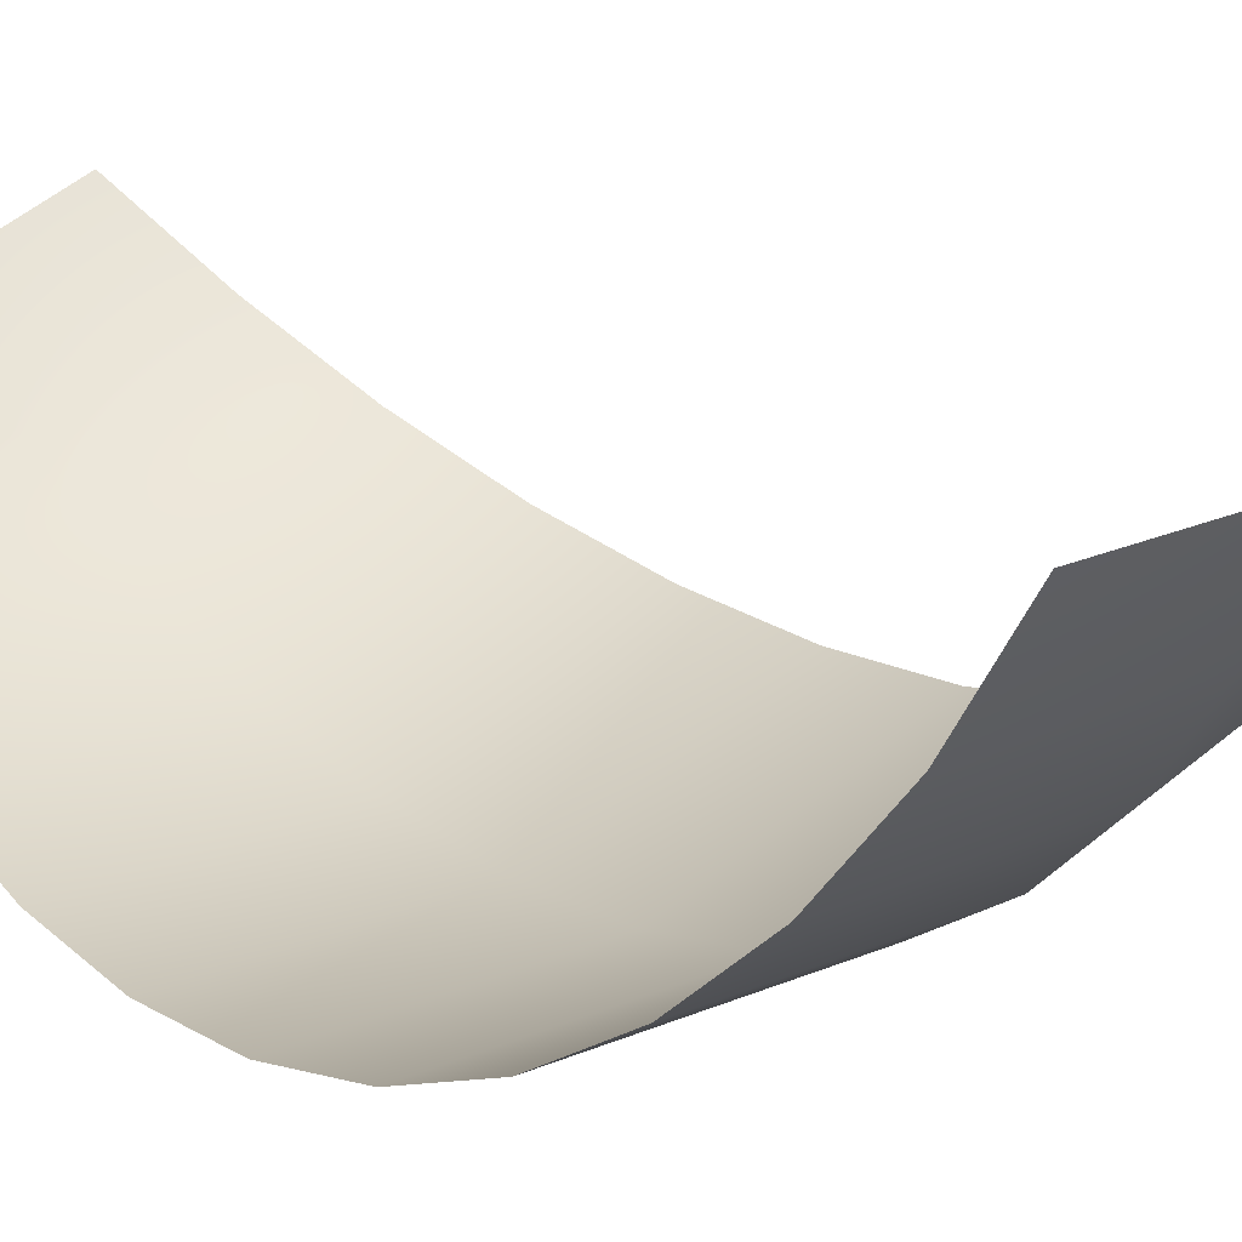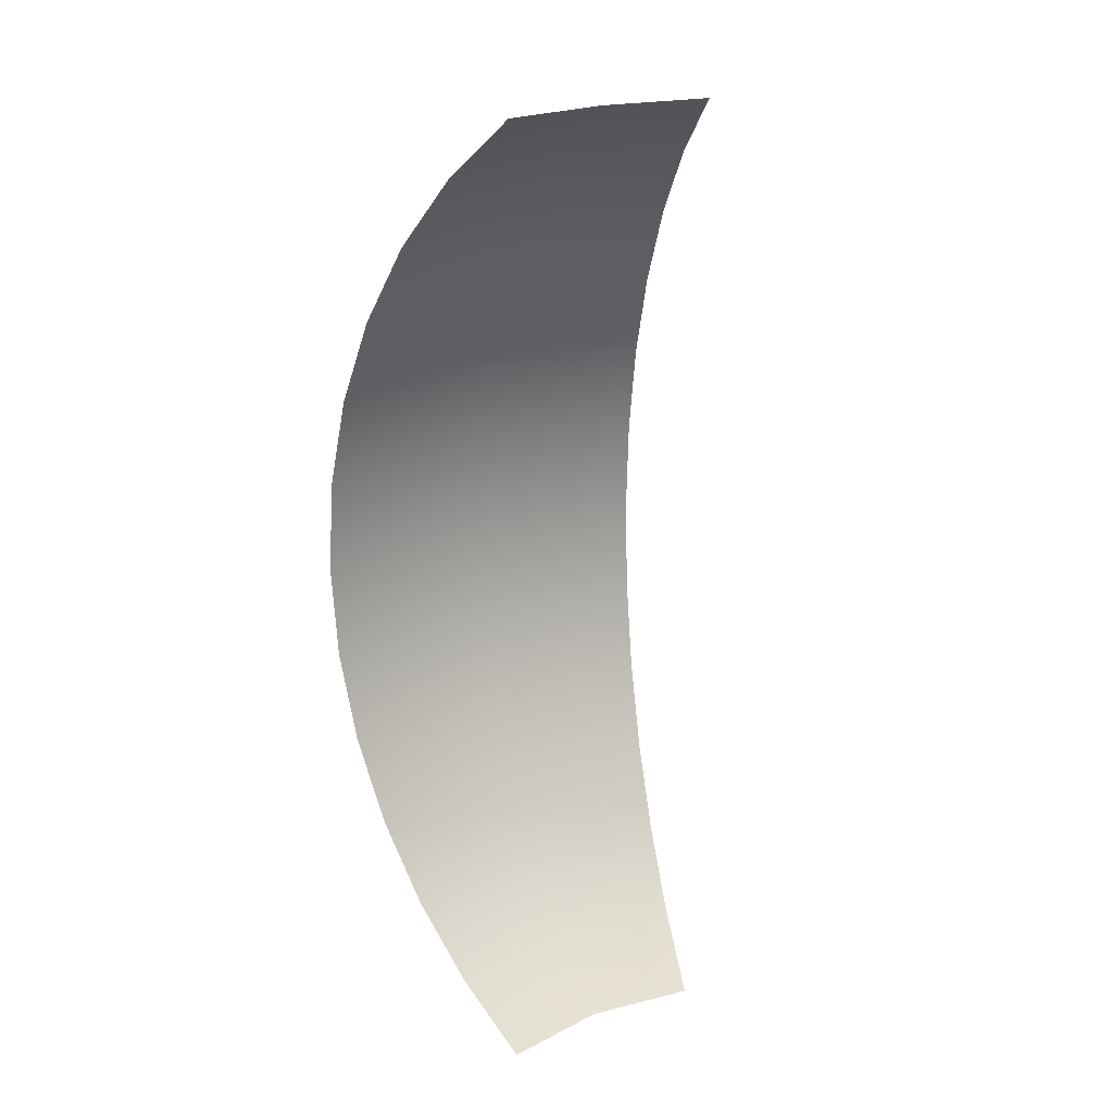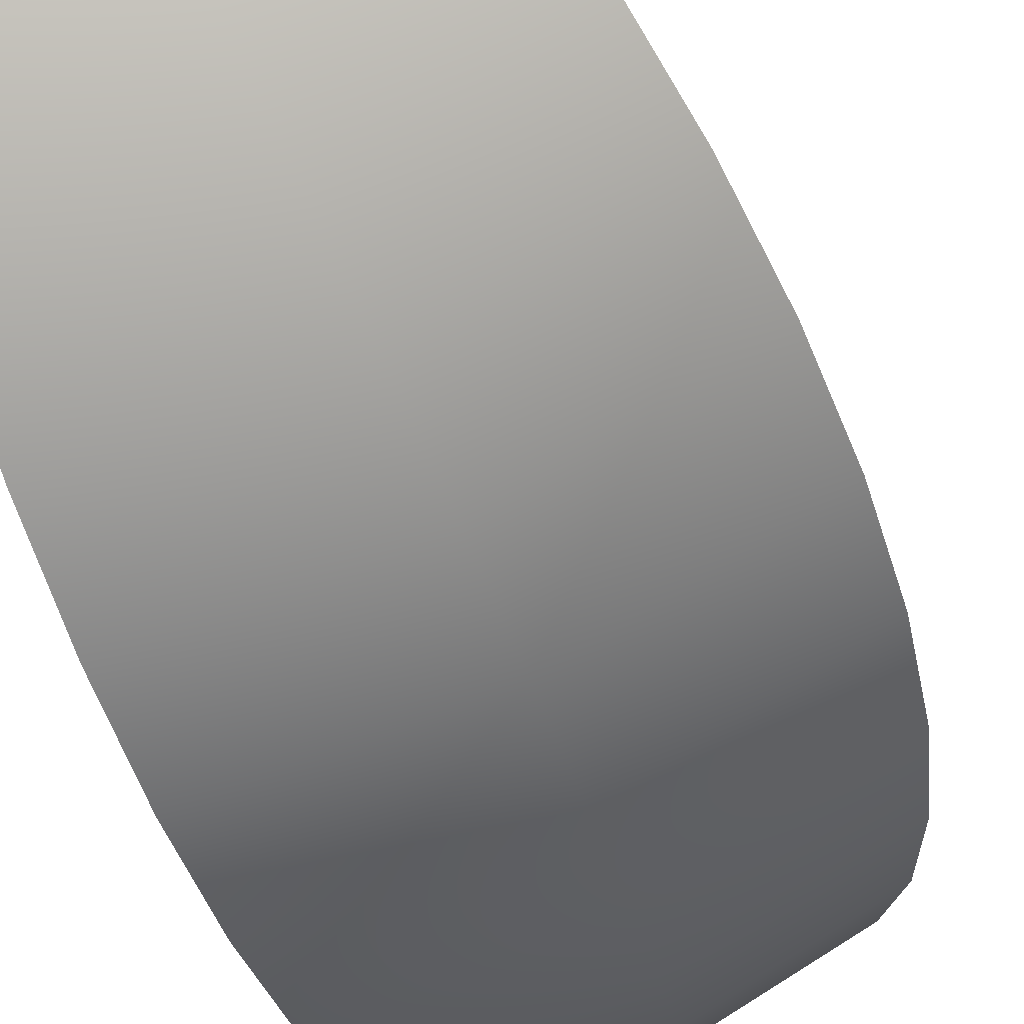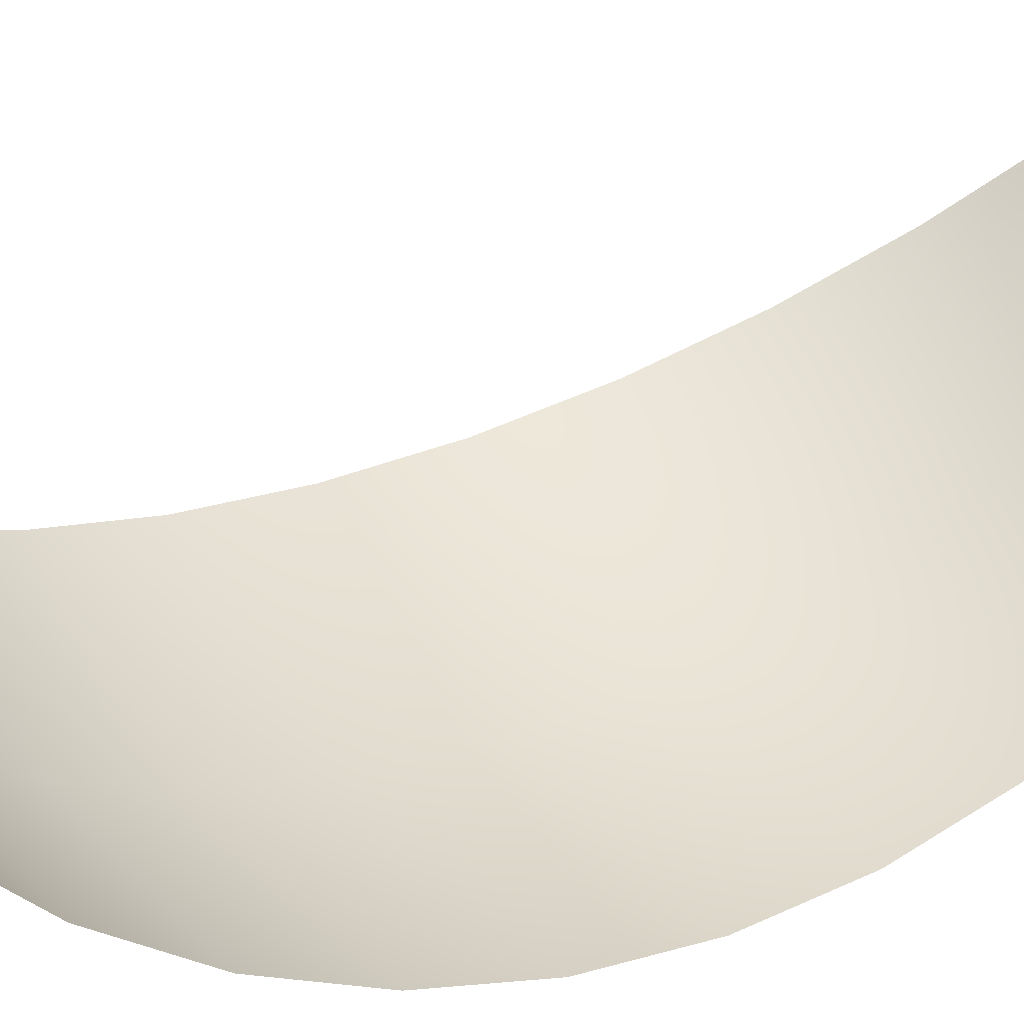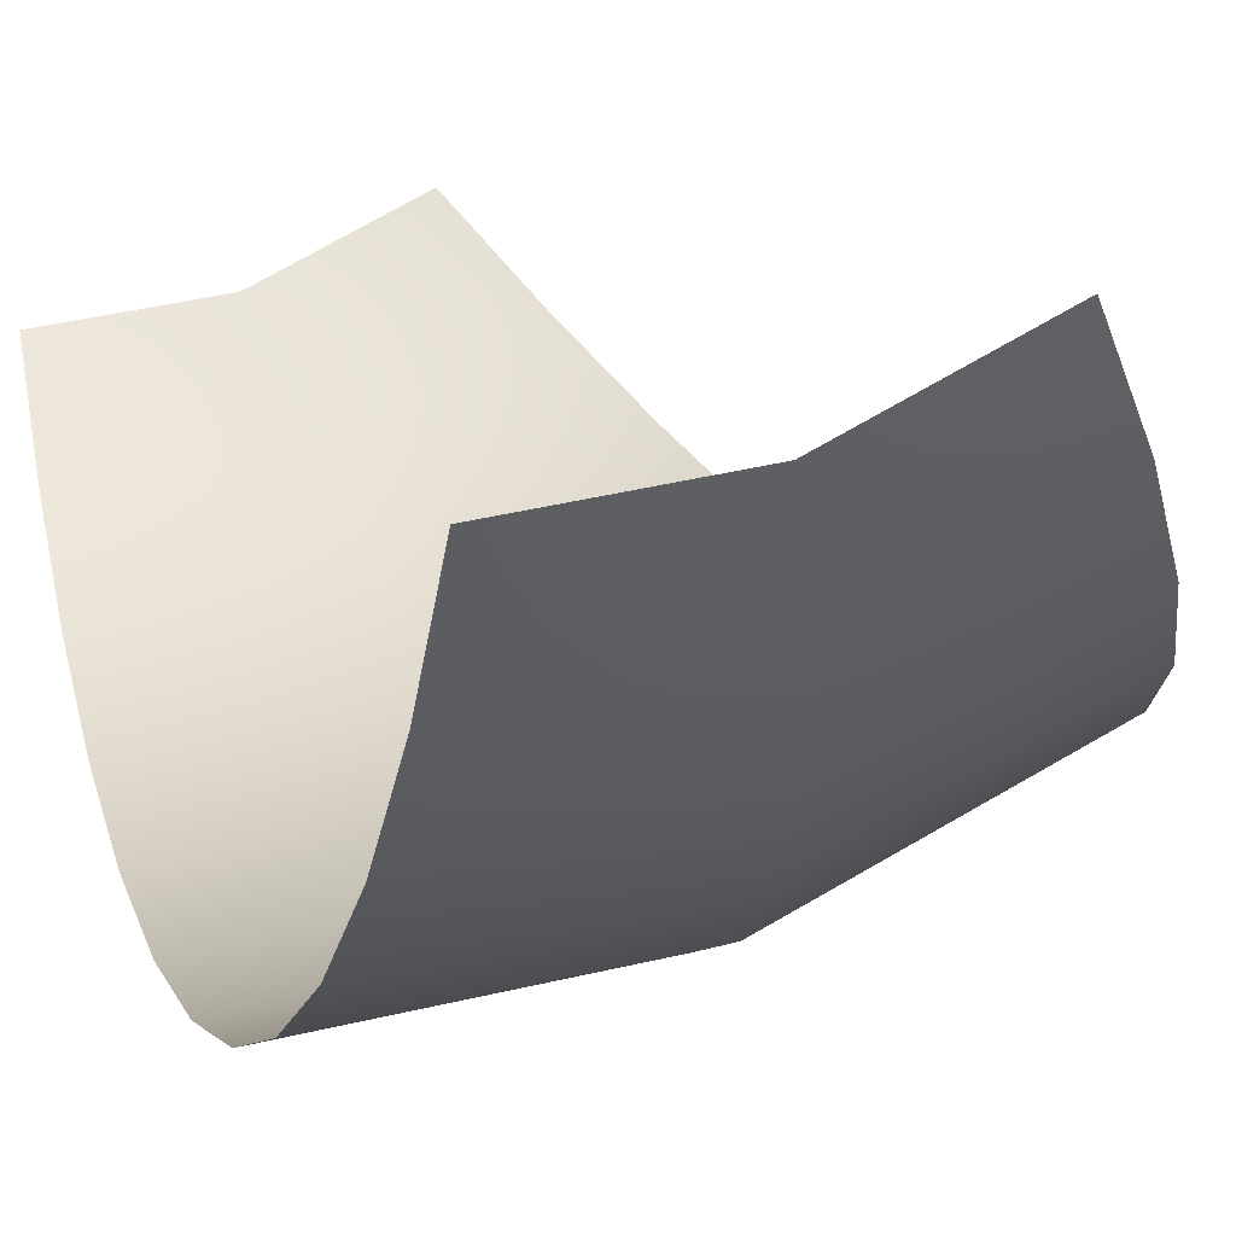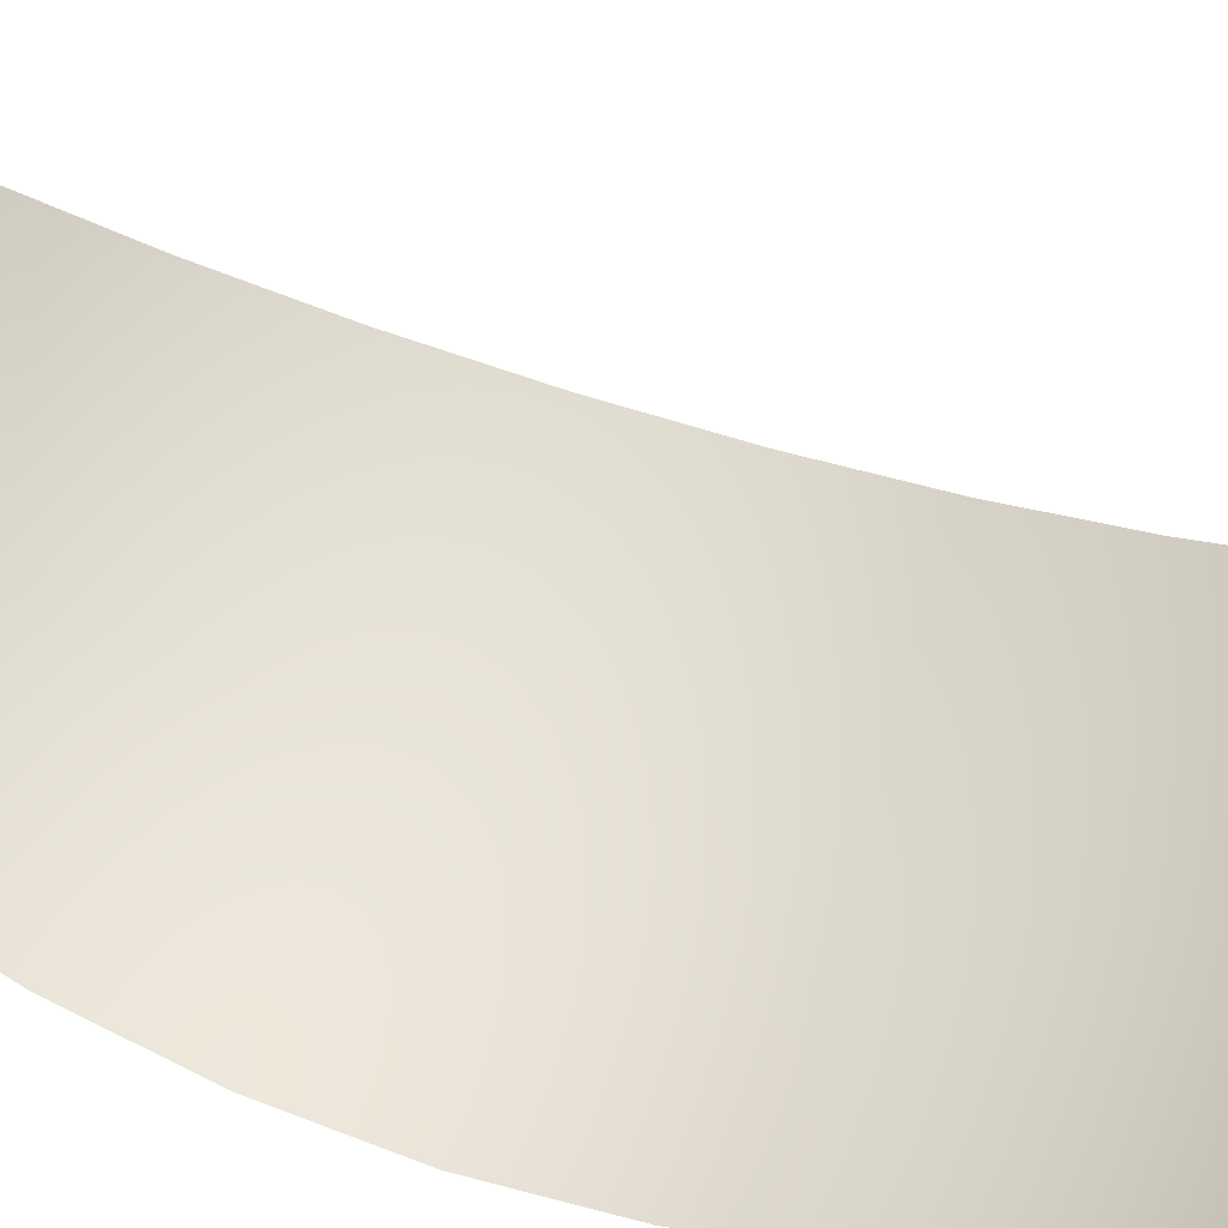
<metadata>
{"format":"obj","ext":"obj","renderer":"f3d","projection":"perspective","resolution":1024,"background":"white","views":[{"elev":8.4,"azim":-34.8,"up":"+Z"},{"elev":21.5,"azim":-50.8,"up":"+Y"},{"elev":-50.9,"azim":18.8,"up":"+Z"},{"elev":22.3,"azim":-125.4,"up":"+Z"},{"elev":6.8,"azim":-14.3,"up":"+Z"},{"elev":40.3,"azim":-66.8,"up":"+Z"}]}
</metadata>
<code>
g eff_cmn_slash_08
v -0.06421 -0.809 0.1942
v -0.2458 -0.7071 0.04612
v -0.2458 -0.809 0.1654
v -0.02734 -0.7071 0.08073
v 0.09964 -0.809 0.2777
v -0.2458 -0.5878 -0.05579
v 0.1698 -0.7071 0.1812
v 0.004151 -0.5878 -0.01619
v -0.2458 -0.454 -0.1378
v 0.2297 -0.5878 0.09872
v 0.02949 -0.454 -0.09417
v -0.2458 -0.309 -0.1978
v 0.2779 -0.454 0.03239
v 0.04804 -0.309 -0.1513
v -0.2458 -0.1564 -0.2345
v 0.3132 -0.309 -0.01619
v 0.05936 -0.1564 -0.1861
v -0.2458 0 -0.2468
v 0.3347 -0.1564 -0.04583
v 0.06317 0 -0.1978
v -0.2458 0.1564 -0.2345
v 0.3419 0 -0.05579
v 0.05936 0.1564 -0.1861
v -0.2458 0.309 -0.1978
v 0.3347 0.1564 -0.04583
v 0.04804 0.309 -0.1513
v -0.2458 0.454 -0.1378
v 0.3132 0.309 -0.01619
v 0.02949 0.454 -0.09417
v -0.2458 0.5878 -0.05579
v 0.2779 0.454 0.03239
v 0.004151 0.5878 -0.01619
v -0.2458 0.7071 0.04612
v 0.2297 0.5878 0.09872
v -0.02734 0.7071 0.08073
v -0.2458 0.809 0.1654
v 0.1698 0.7071 0.1812
v -0.06421 0.809 0.1942
v 0.09964 0.809 0.2777
g eff_cmn_slash_08_0
f 3 2 1
f 2 4 1
f 1 4 5
f 2 6 4
f 4 7 5
f 6 8 4
f 4 8 7
f 6 9 8
f 8 10 7
f 9 11 8
f 8 11 10
f 9 12 11
f 11 13 10
f 12 14 11
f 11 14 13
f 12 15 14
f 14 16 13
f 15 17 14
f 14 17 16
f 15 18 17
f 17 19 16
f 18 20 17
f 17 20 19
f 18 21 20
f 20 22 19
f 21 23 20
f 20 23 22
f 21 24 23
f 23 25 22
f 24 26 23
f 23 26 25
f 24 27 26
f 26 28 25
f 27 29 26
f 26 29 28
f 27 30 29
f 29 31 28
f 30 32 29
f 29 32 31
f 30 33 32
f 32 34 31
f 33 35 32
f 32 35 34
f 33 36 35
f 35 37 34
f 36 38 35
f 35 38 37
f 38 39 37

</code>
